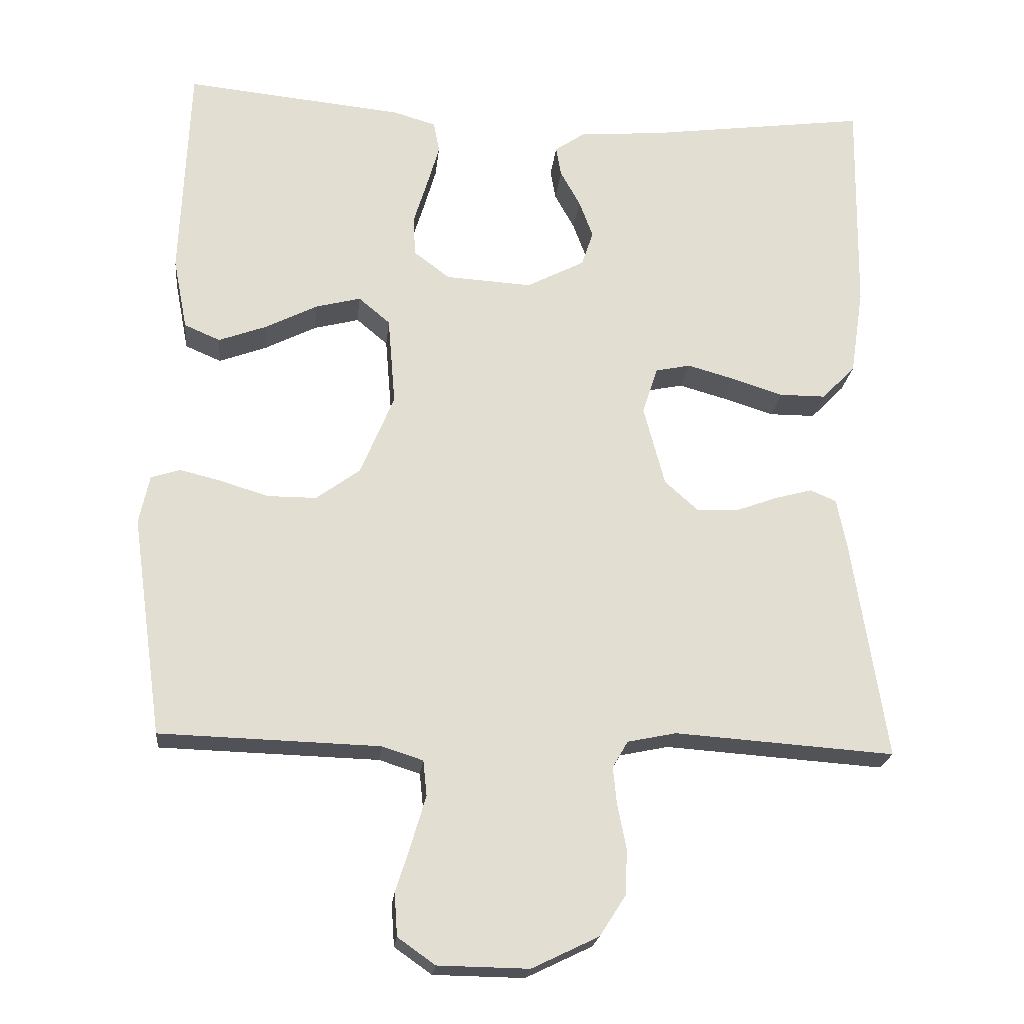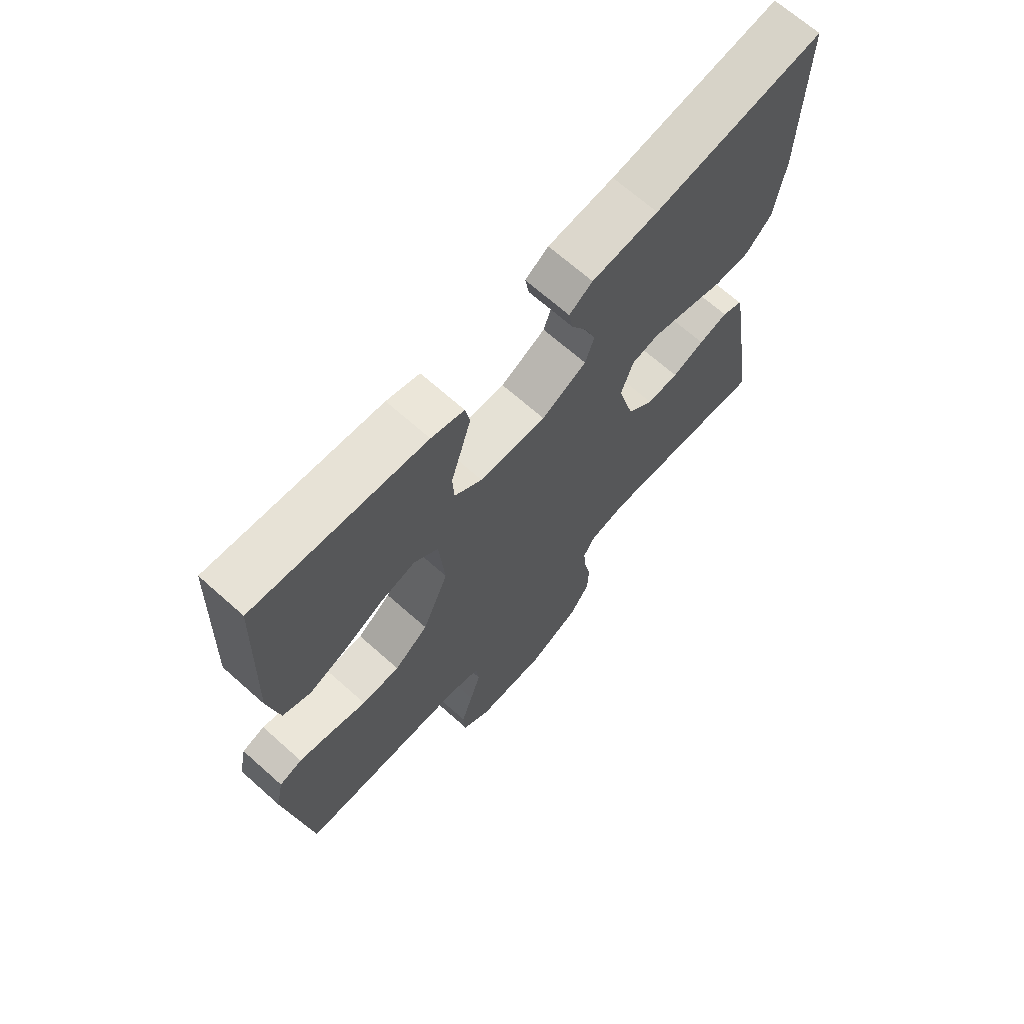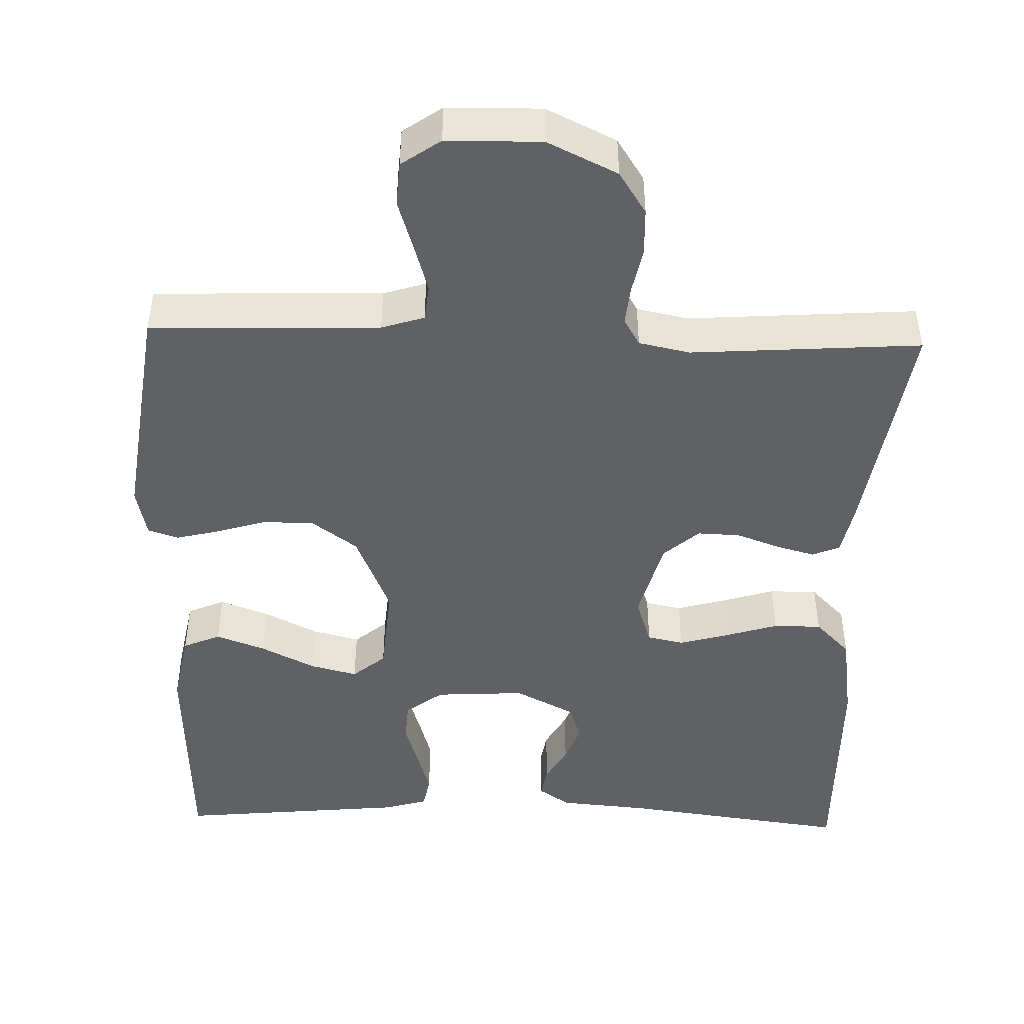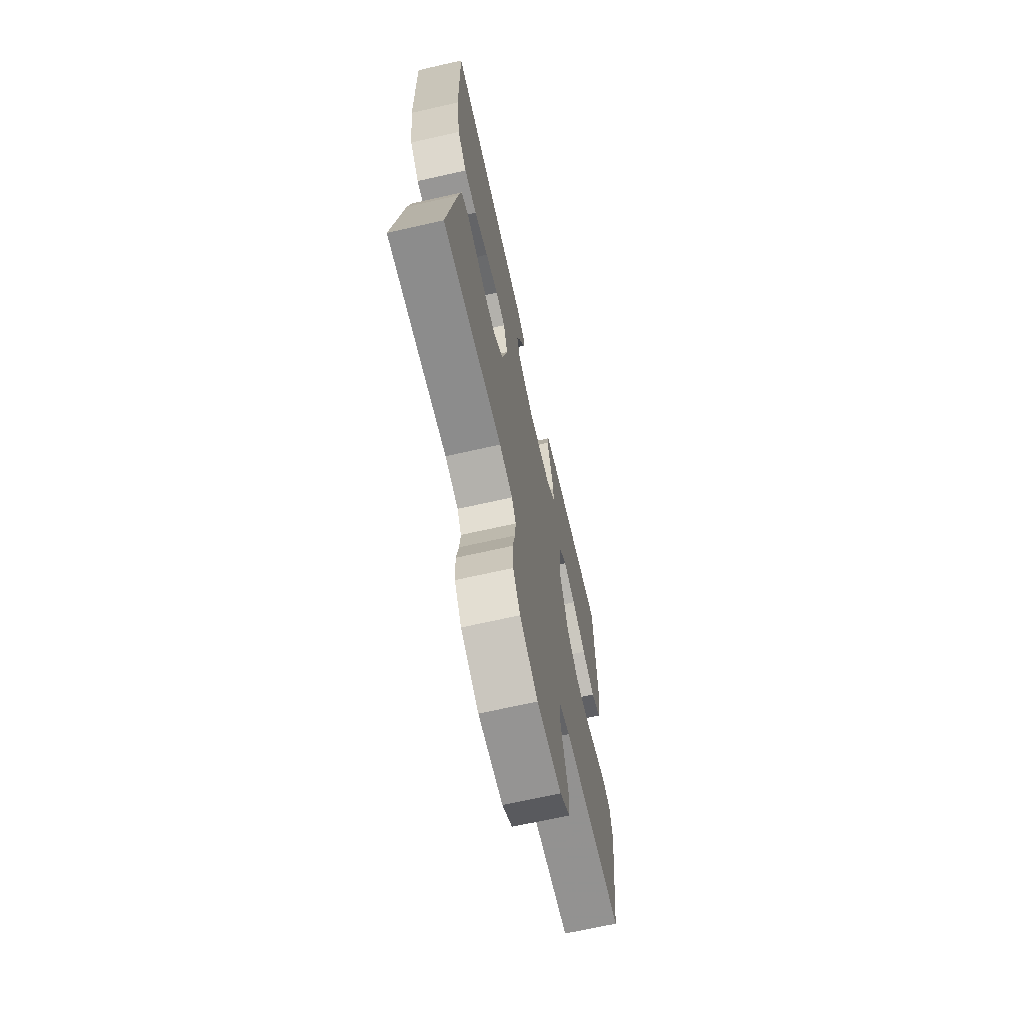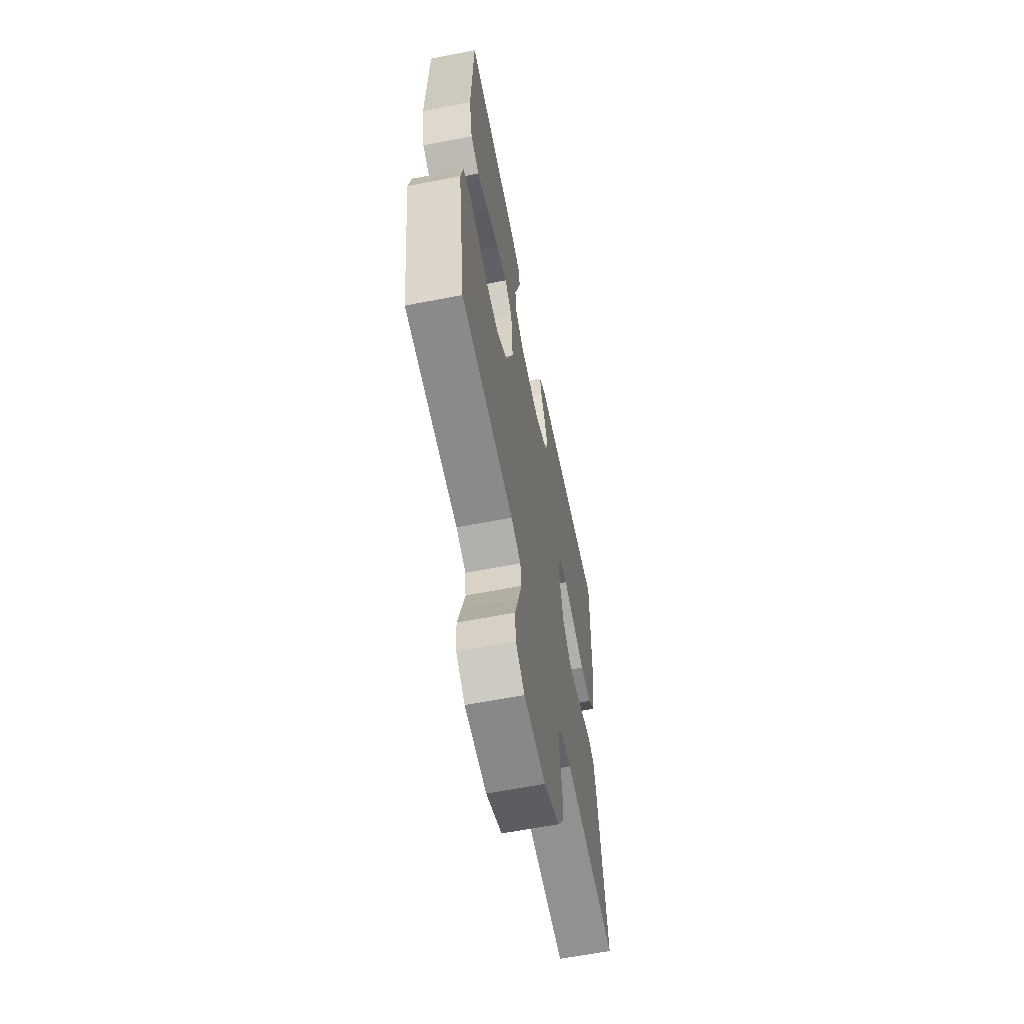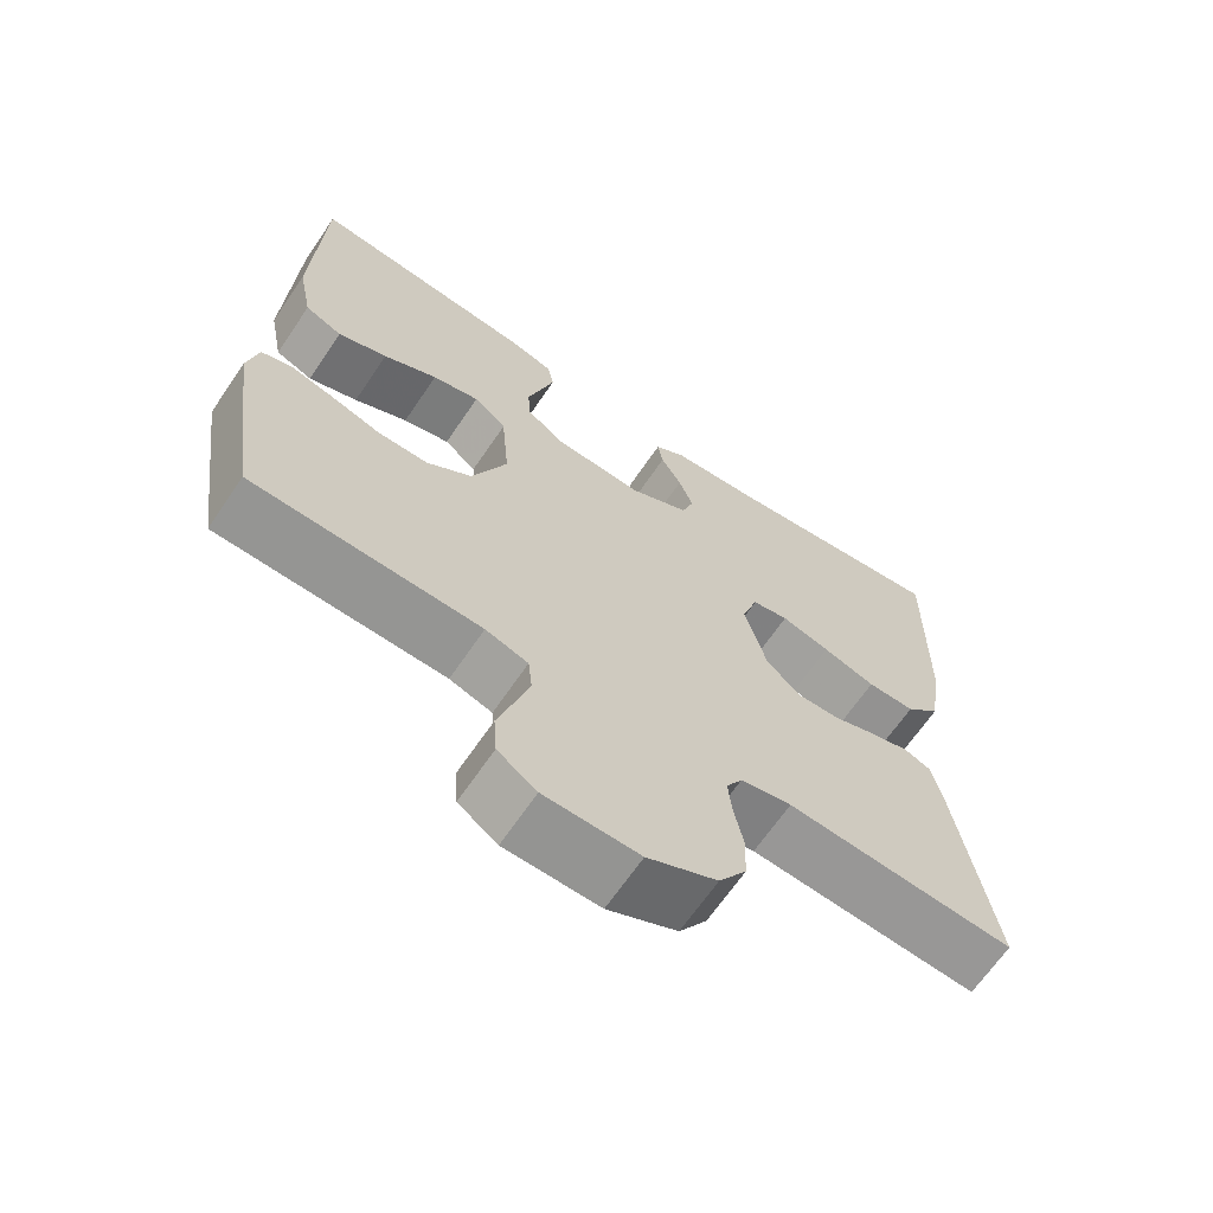
<metadata>
{"format":"obj","ext":"obj","renderer":"f3d","projection":"perspective","resolution":1024,"background":"white","views":[{"elev":-21.4,"azim":174.0,"up":"+Z"},{"elev":68.3,"azim":131.7,"up":"+Z"},{"elev":-46.0,"azim":178.3,"up":"+Y"},{"elev":-68.0,"azim":-77.2,"up":"+Z"},{"elev":-62.0,"azim":101.2,"up":"+Z"},{"elev":-66.5,"azim":145.8,"up":"+Z"}]}
</metadata>
<code>
v -0.5 0.07 0.5
v -0.2 0.07 0.46
v -0.083 0.07 0.45
v -0.042 0.07 0.422
v -0.049 0.07 0.381
v -0.076 0.07 0.332
v -0.095 0.07 0.281
v -0.079 0.07 0.233
v 0 0.07 0.192
v 0.118 0.07 0.199
v 0.167 0.07 0.236
v 0.17 0.07 0.29
v 0.151 0.07 0.352
v 0.134 0.07 0.41
v 0.142 0.07 0.453
v 0.2 0.07 0.47
v 0.5 0.07 0.5
v 0.512 0.07 0.2
v 0.493 0.07 0.102
v 0.444 0.07 0.081
v 0.379 0.07 0.105
v 0.308 0.07 0.141
v 0.246 0.07 0.157
v 0.203 0.07 0.121
v 0.193 0.07 0
v 0.239 0.07 -0.111
v 0.299 0.07 -0.155
v 0.366 0.07 -0.155
v 0.431 0.07 -0.135
v 0.488 0.07 -0.121
v 0.528 0.07 -0.134
v 0.542 0.07 -0.2
v 0.5 0.07 -0.5
v 0.2 0.07 -0.509
v 0.144 0.07 -0.527
v 0.139 0.07 -0.575
v 0.158 0.07 -0.639
v 0.179 0.07 -0.706
v 0.175 0.07 -0.764
v 0.124 0.07 -0.8
v 0 0.07 -0.802
v -0.091 0.07 -0.758
v -0.127 0.07 -0.702
v -0.129 0.07 -0.64
v -0.117 0.07 -0.58
v -0.112 0.07 -0.529
v -0.133 0.07 -0.493
v -0.2 0.07 -0.479
v -0.5 0.07 -0.5
v -0.454 0.07 -0.2
v -0.44 0.07 -0.129
v -0.404 0.07 -0.114
v -0.353 0.07 -0.128
v -0.296 0.07 -0.149
v -0.24 0.07 -0.151
v -0.194 0.07 -0.11
v -0.165 0.07 0
v -0.186 0.07 0.064
v -0.234 0.07 0.074
v -0.298 0.07 0.056
v -0.368 0.07 0.034
v -0.431 0.07 0.034
v -0.477 0.07 0.081
v -0.495 0.07 0.2
v -0.5 0 0.5
v -0.2 0 0.46
v -0.083 0 0.45
v -0.042 0 0.422
v -0.049 0 0.381
v -0.076 0 0.332
v -0.095 0 0.281
v -0.079 0 0.233
v 0 0 0.192
v 0.118 0 0.199
v 0.167 0 0.236
v 0.17 0 0.29
v 0.151 0 0.352
v 0.134 0 0.41
v 0.142 0 0.453
v 0.2 0 0.47
v 0.5 0 0.5
v 0.512 0 0.2
v 0.493 0 0.102
v 0.444 0 0.081
v 0.379 0 0.105
v 0.308 0 0.141
v 0.246 0 0.157
v 0.203 0 0.121
v 0.193 0 0
v 0.239 0 -0.111
v 0.299 0 -0.155
v 0.366 0 -0.155
v 0.431 0 -0.135
v 0.488 0 -0.121
v 0.528 0 -0.134
v 0.542 0 -0.2
v 0.5 0 -0.5
v 0.2 0 -0.509
v 0.144 0 -0.527
v 0.139 0 -0.575
v 0.158 0 -0.639
v 0.179 0 -0.706
v 0.175 0 -0.764
v 0.124 0 -0.8
v 0 0 -0.802
v -0.091 0 -0.758
v -0.127 0 -0.702
v -0.129 0 -0.64
v -0.117 0 -0.58
v -0.112 0 -0.529
v -0.133 0 -0.493
v -0.2 0 -0.479
v -0.5 0 -0.5
v -0.454 0 -0.2
v -0.44 0 -0.129
v -0.404 0 -0.114
v -0.353 0 -0.128
v -0.296 0 -0.149
v -0.24 0 -0.151
v -0.194 0 -0.11
v -0.165 0 0
v -0.186 0 0.064
v -0.234 0 0.074
v -0.298 0 0.056
v -0.368 0 0.034
v -0.431 0 0.034
v -0.477 0 0.081
v -0.495 0 0.2
f 63 64 1 2
f 60 61 62 63
f 59 60 63 2
f 58 59 2 3
f 57 58 3
f 51 52 53 54
f 49 50 51 54
f 48 49 54 55
f 47 48 55 56
f 42 43 44 45
f 42 45 46
f 41 42 46
f 40 41 46
f 37 38 39 40
f 36 37 40 46
f 35 36 46 47
f 31 32 33 34
f 28 29 30 31
f 28 31 34 35
f 19 20 21 22
f 19 22 23
f 18 19 23
f 17 18 23
f 16 17 23 24
f 12 13 14 15
f 12 15 16 24
f 3 4 5 6
f 3 6 7
f 57 3 7
f 35 47 56 57
f 35 57 7 8
f 27 28 35
f 26 27 35
f 25 26 35 8
f 11 12 24 25
f 10 11 25
f 9 10 25
f 8 9 25
f 66 65 128 127
f 127 126 125 124
f 66 127 124 123
f 67 66 123 122
f 67 122 121
f 118 117 116 115
f 118 115 114 113
f 119 118 113 112
f 120 119 112 111
f 109 108 107 106
f 110 109 106
f 110 106 105
f 110 105 104
f 104 103 102 101
f 110 104 101 100
f 111 110 100 99
f 98 97 96 95
f 95 94 93 92
f 99 98 95 92
f 86 85 84 83
f 87 86 83
f 87 83 82
f 87 82 81
f 88 87 81 80
f 79 78 77 76
f 88 80 79 76
f 70 69 68 67
f 71 70 67
f 71 67 121
f 121 120 111 99
f 72 71 121 99
f 99 92 91
f 99 91 90
f 72 99 90 89
f 89 88 76 75
f 89 75 74
f 89 74 73
f 89 73 72
f 1 65 66 2
f 2 66 67 3
f 3 67 68 4
f 4 68 69 5
f 5 69 70 6
f 6 70 71 7
f 7 71 72 8
f 8 72 73 9
f 9 73 74 10
f 10 74 75 11
f 11 75 76 12
f 12 76 77 13
f 13 77 78 14
f 14 78 79 15
f 15 79 80 16
f 16 80 81 17
f 17 81 82 18
f 18 82 83 19
f 19 83 84 20
f 20 84 85 21
f 21 85 86 22
f 22 86 87 23
f 23 87 88 24
f 24 88 89 25
f 25 89 90 26
f 26 90 91 27
f 27 91 92 28
f 28 92 93 29
f 29 93 94 30
f 30 94 95 31
f 31 95 96 32
f 32 96 97 33
f 33 97 98 34
f 34 98 99 35
f 35 99 100 36
f 36 100 101 37
f 37 101 102 38
f 38 102 103 39
f 39 103 104 40
f 40 104 105 41
f 41 105 106 42
f 42 106 107 43
f 43 107 108 44
f 44 108 109 45
f 45 109 110 46
f 46 110 111 47
f 47 111 112 48
f 48 112 113 49
f 49 113 114 50
f 50 114 115 51
f 51 115 116 52
f 52 116 117 53
f 53 117 118 54
f 54 118 119 55
f 55 119 120 56
f 56 120 121 57
f 57 121 122 58
f 58 122 123 59
f 59 123 124 60
f 60 124 125 61
f 61 125 126 62
f 62 126 127 63
f 63 127 128 64
f 64 128 65 1

</code>
